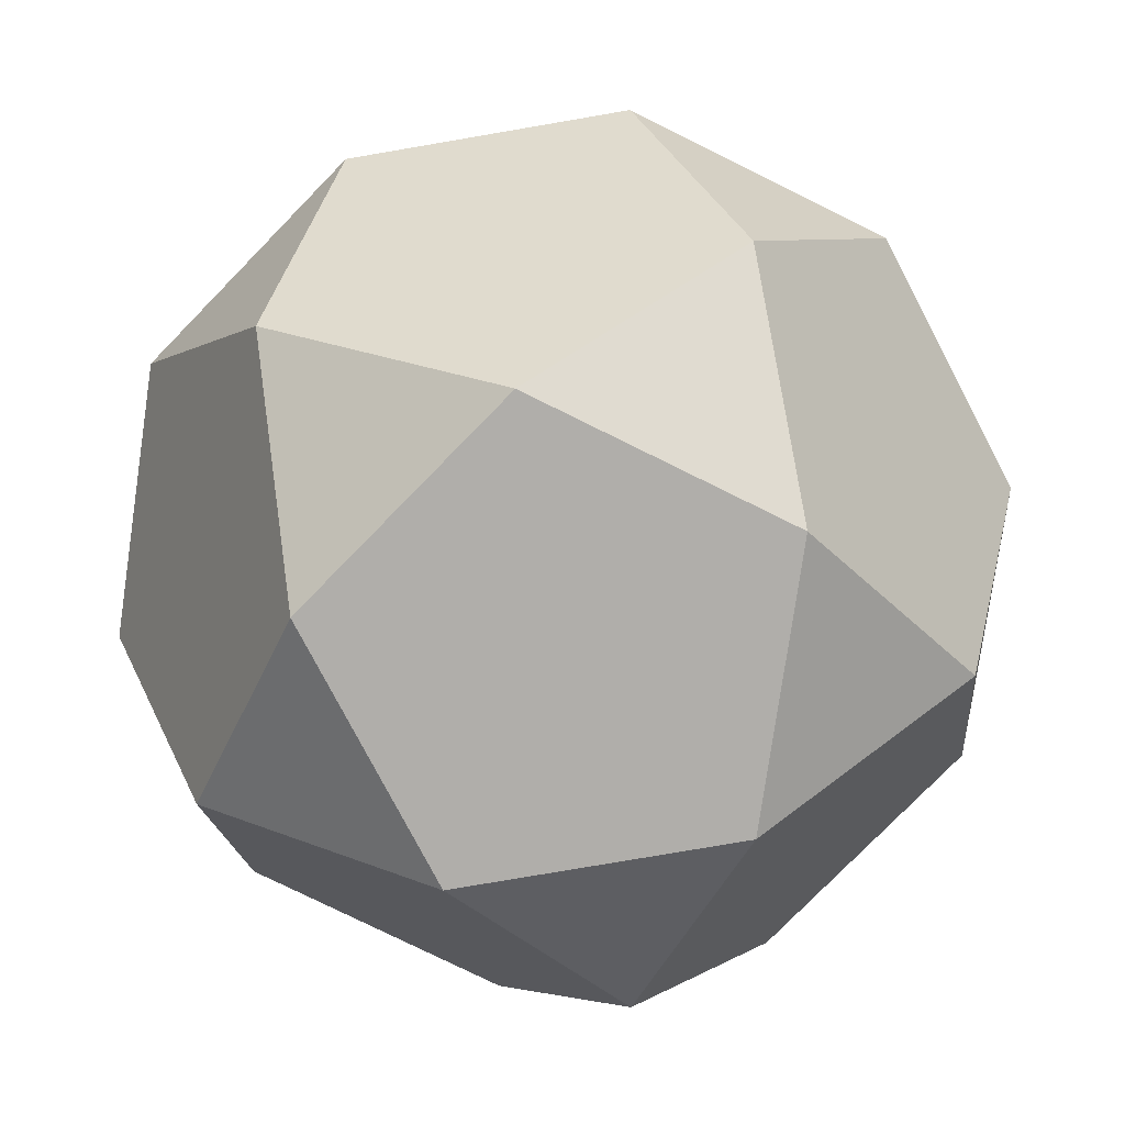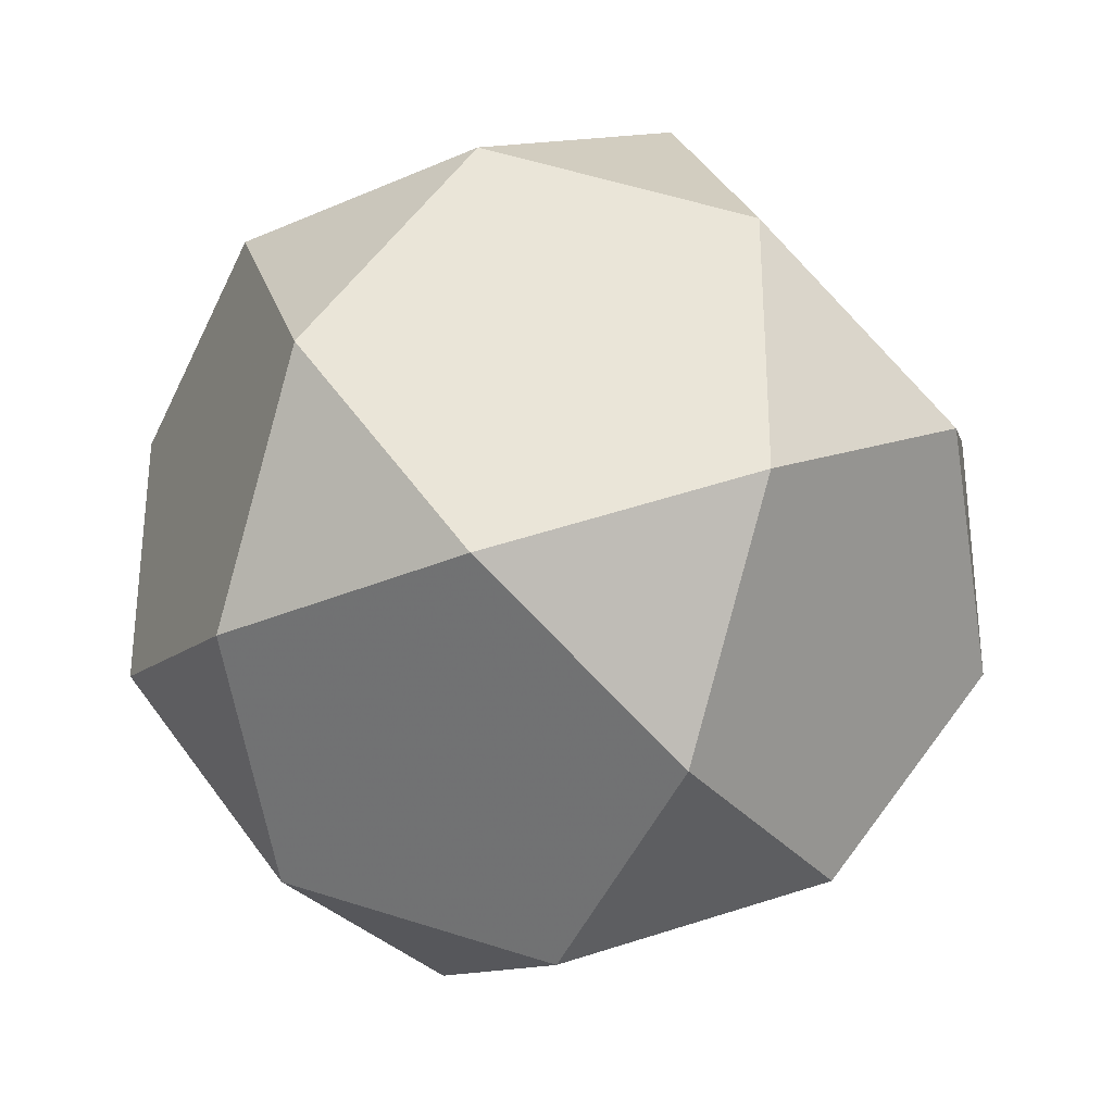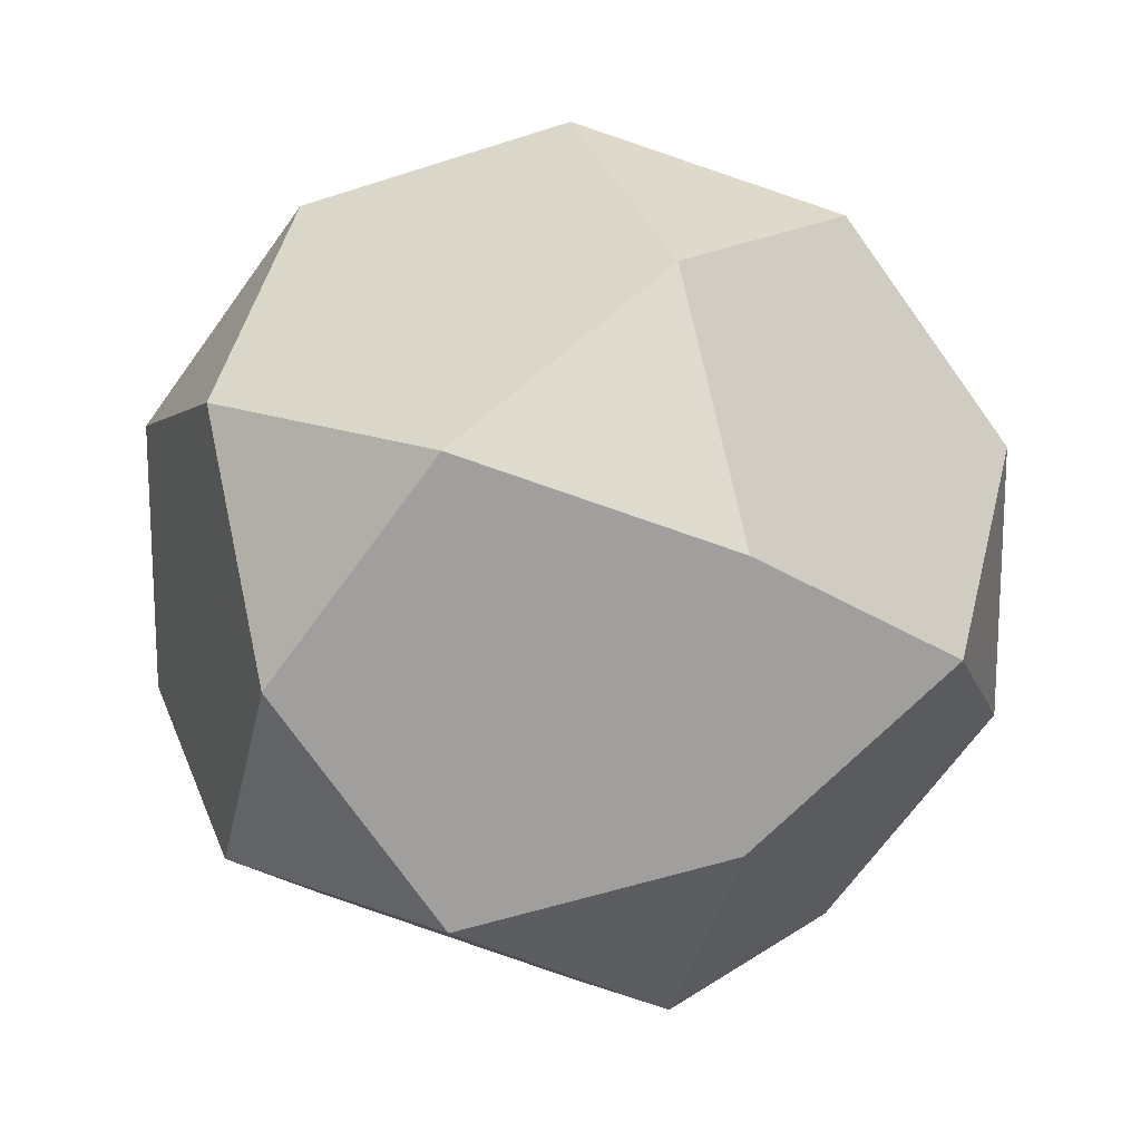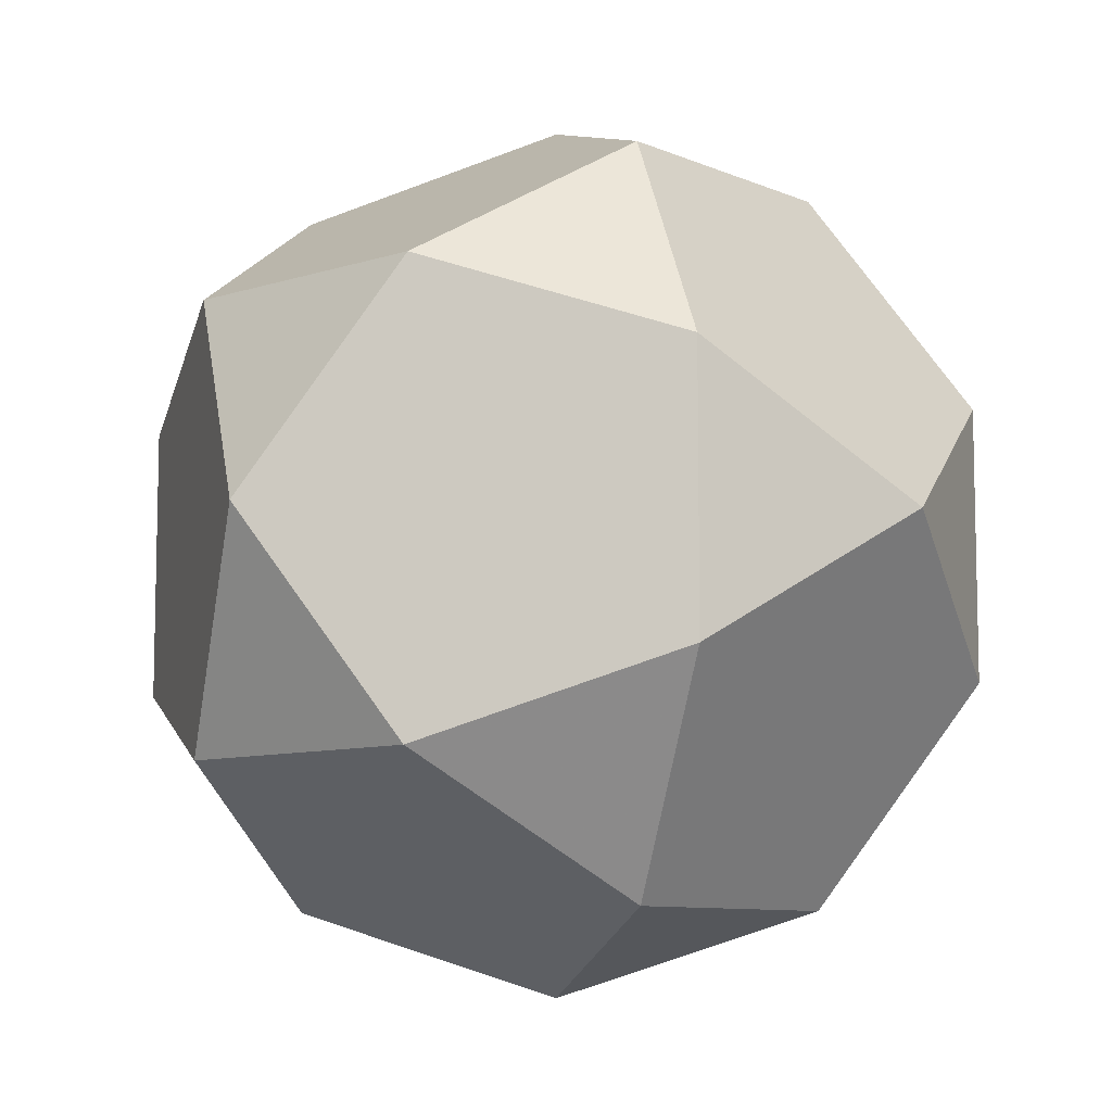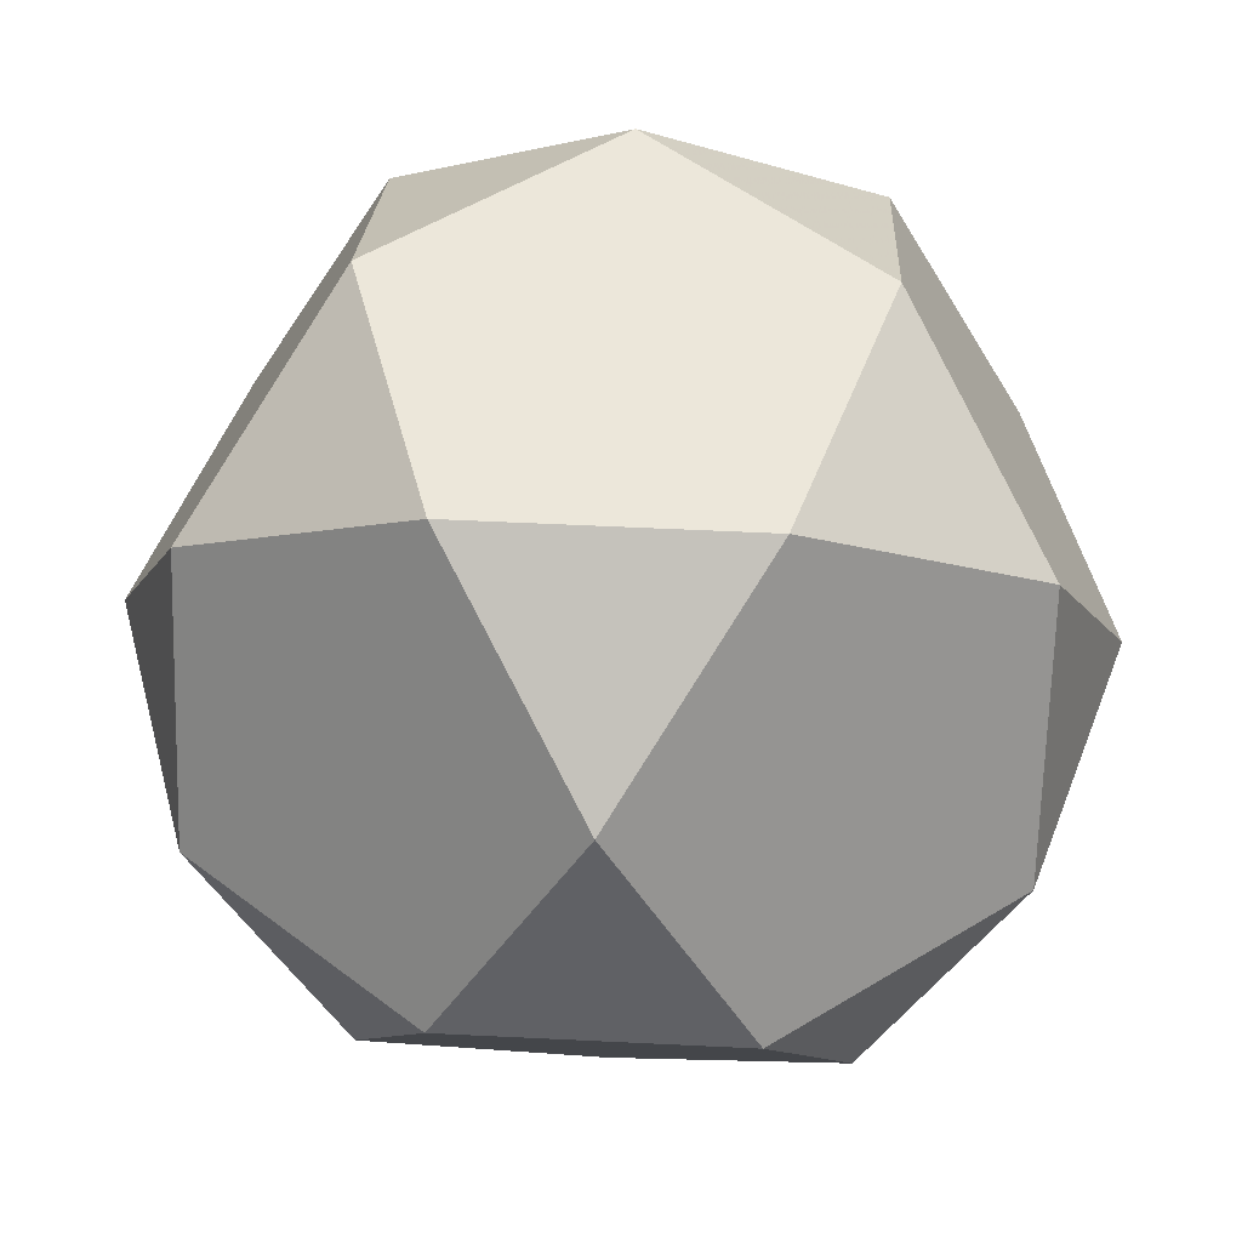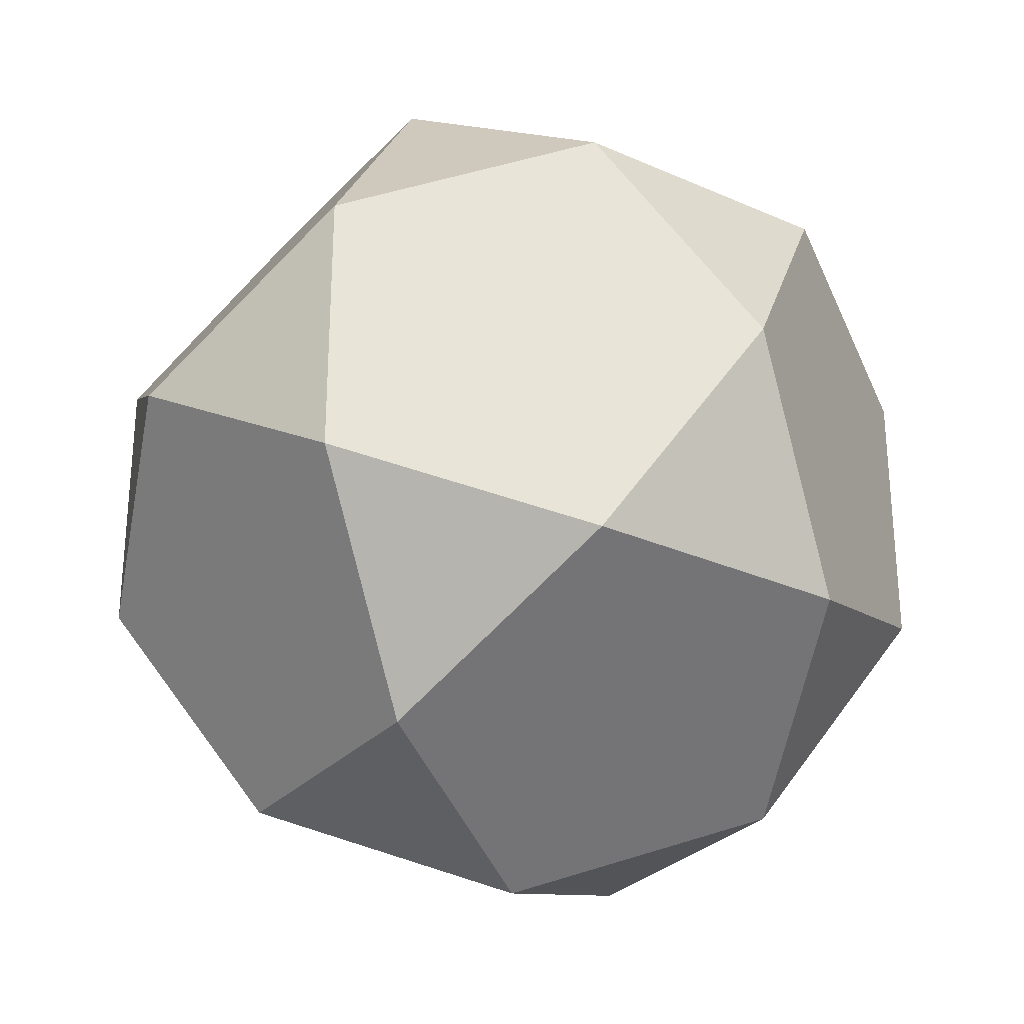
<metadata>
{"format":"obj","ext":"obj","renderer":"f3d","projection":"perspective","resolution":1024,"background":"white","views":[{"elev":-77.8,"azim":-116.3,"up":"+Y"},{"elev":-30.9,"azim":63.7,"up":"+Z"},{"elev":17.5,"azim":69.0,"up":"+Z"},{"elev":-8.7,"azim":72.9,"up":"+Z"},{"elev":53.7,"azim":-51.0,"up":"+Y"},{"elev":-28.9,"azim":-1.8,"up":"+Z"}]}
</metadata>
<code>
o obj1
v 73.69 41.29 15
v 56.06 41.29 39.27
v 60.93 15.77 24.27
v 35.41 0 24.27
v 14.77 15.77 39.27
v 6.882 0 15
v 19.64 82.58 24.27
v 40.29 66.81 39.27
v 48.17 82.58 15
v -18.64 41.29 15
v -1.004 41.29 39.27
v -5.878 66.81 24.27
v 53.05 0 0
v 2.008 82.58 0
v 27.53 41.29 48.54
v 68.82 66.81 0
v -13.76 15.77 0
v 73.69 41.29 -15
v 60.93 15.77 -24.27
v 56.06 41.29 -39.27
v 35.41 0 -24.27
v 6.882 0 -15
v 14.77 15.77 -39.27
v 19.64 82.58 -24.27
v 48.17 82.58 -15
v 40.29 66.81 -39.27
v -18.64 41.29 -15
v -5.878 66.81 -24.27
v -1.004 41.29 -39.27
v 27.53 41.29 -48.54
f 1 2 3
f 4 5 6
f 7 8 9
f 10 11 12
f 4 13 3
f 7 14 12
f 8 15 2
f 5 15 11
f 16 9 1
f 1 9 2
f 2 9 8
f 17 6 10
f 10 6 11
f 11 6 5
f 15 5 2
f 2 5 3
f 3 5 4
f 15 8 11
f 11 8 7
f 11 7 12
f 18 19 20
f 21 22 23
f 24 25 26
f 27 28 29
f 1 18 16
f 25 9 16
f 22 6 17
f 10 27 17
f 21 19 13
f 24 28 14
f 23 29 30
f 26 20 30
f 20 26 18
f 18 26 25
f 18 25 16
f 29 23 27
f 27 23 22
f 27 22 17
f 18 1 19
f 19 1 3
f 19 3 13
f 6 22 4
f 4 22 21
f 4 21 13
f 9 25 7
f 7 25 24
f 7 24 14
f 27 10 28
f 28 10 12
f 28 12 14
f 21 23 19
f 19 23 20
f 20 23 30
f 28 24 29
f 29 24 26
f 29 26 30

</code>
